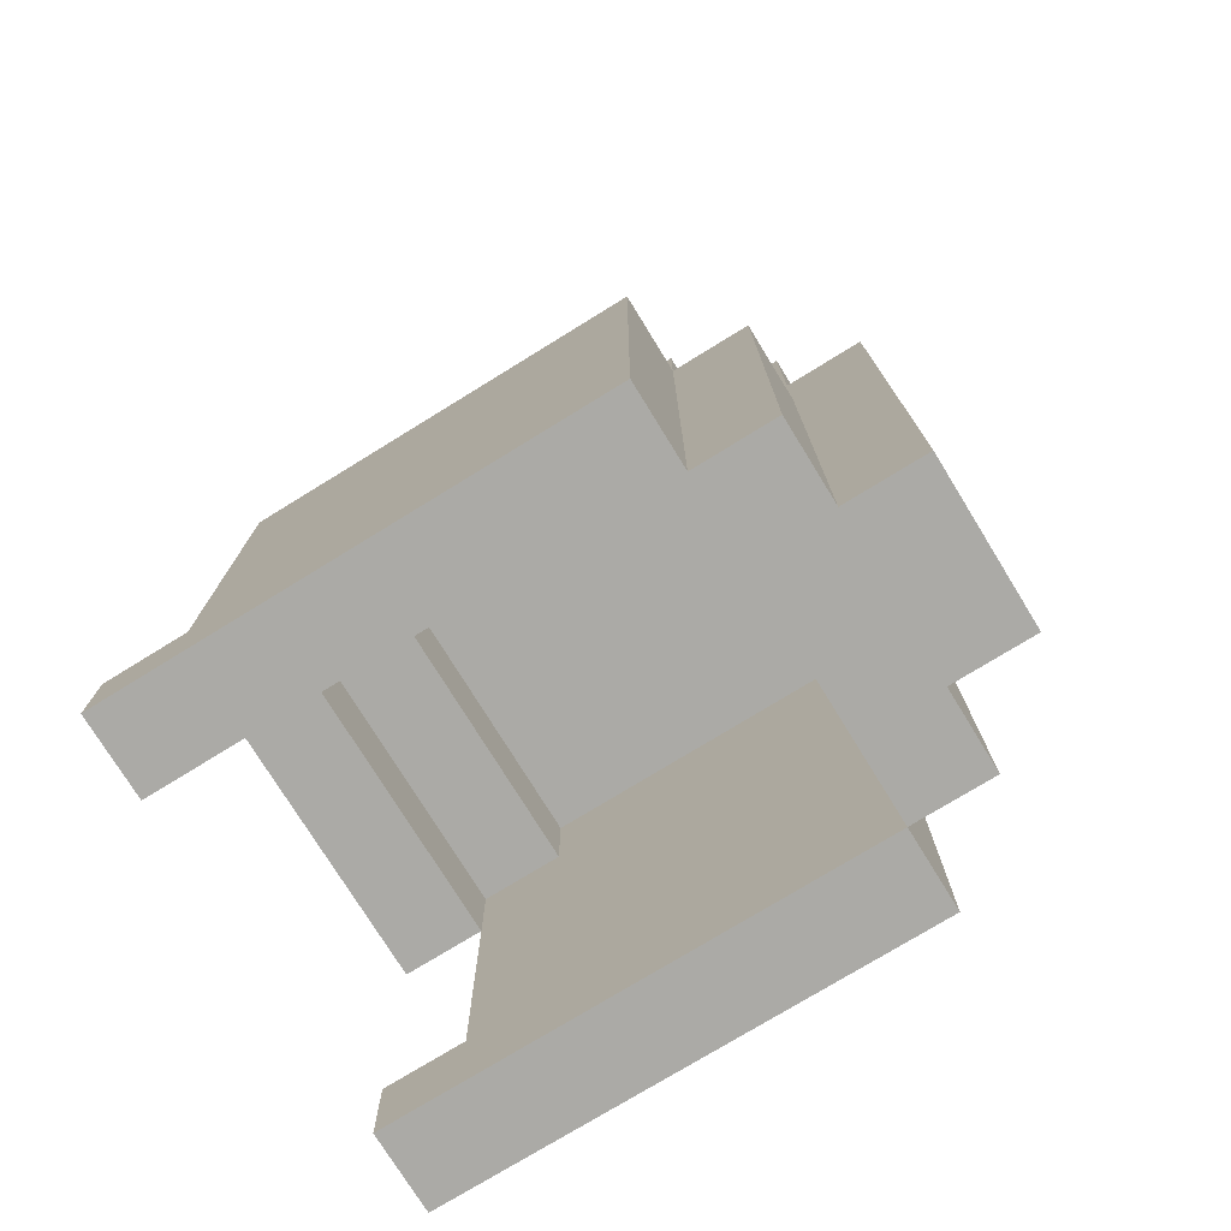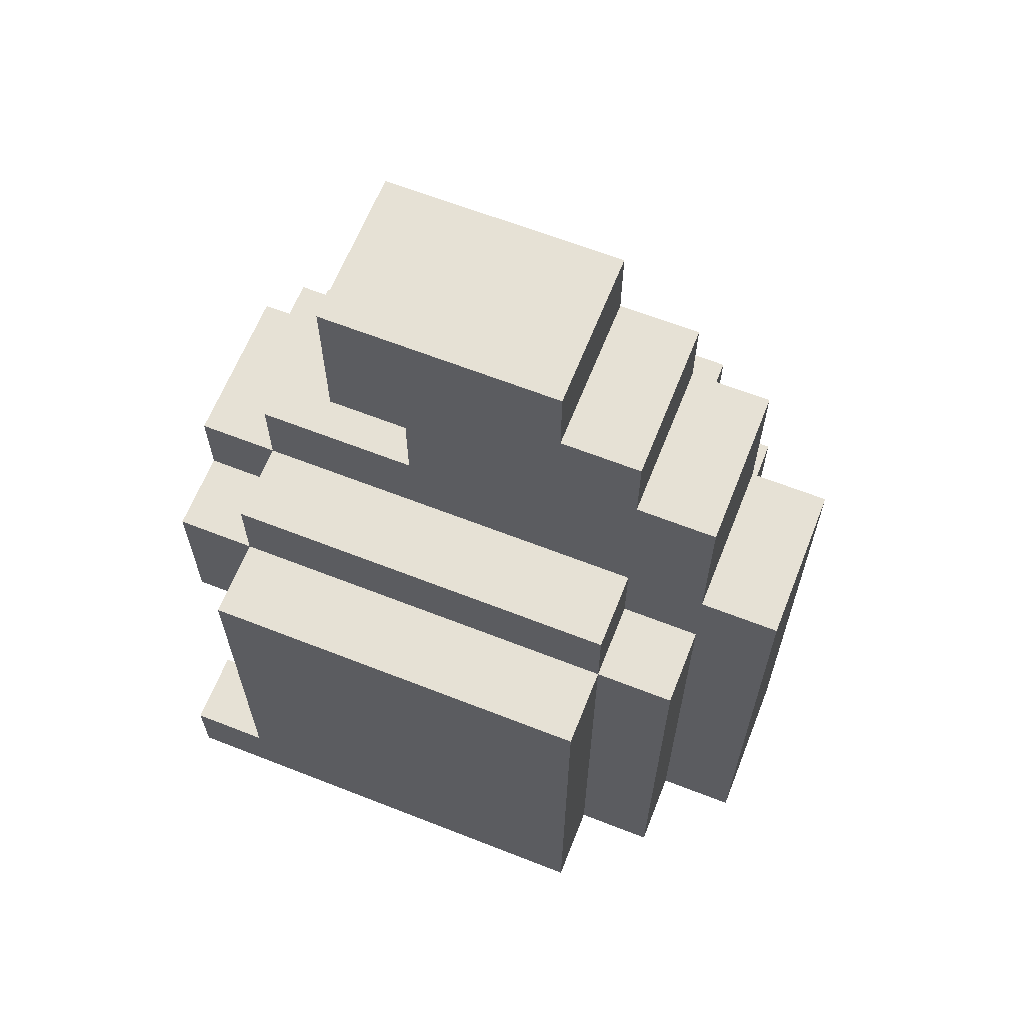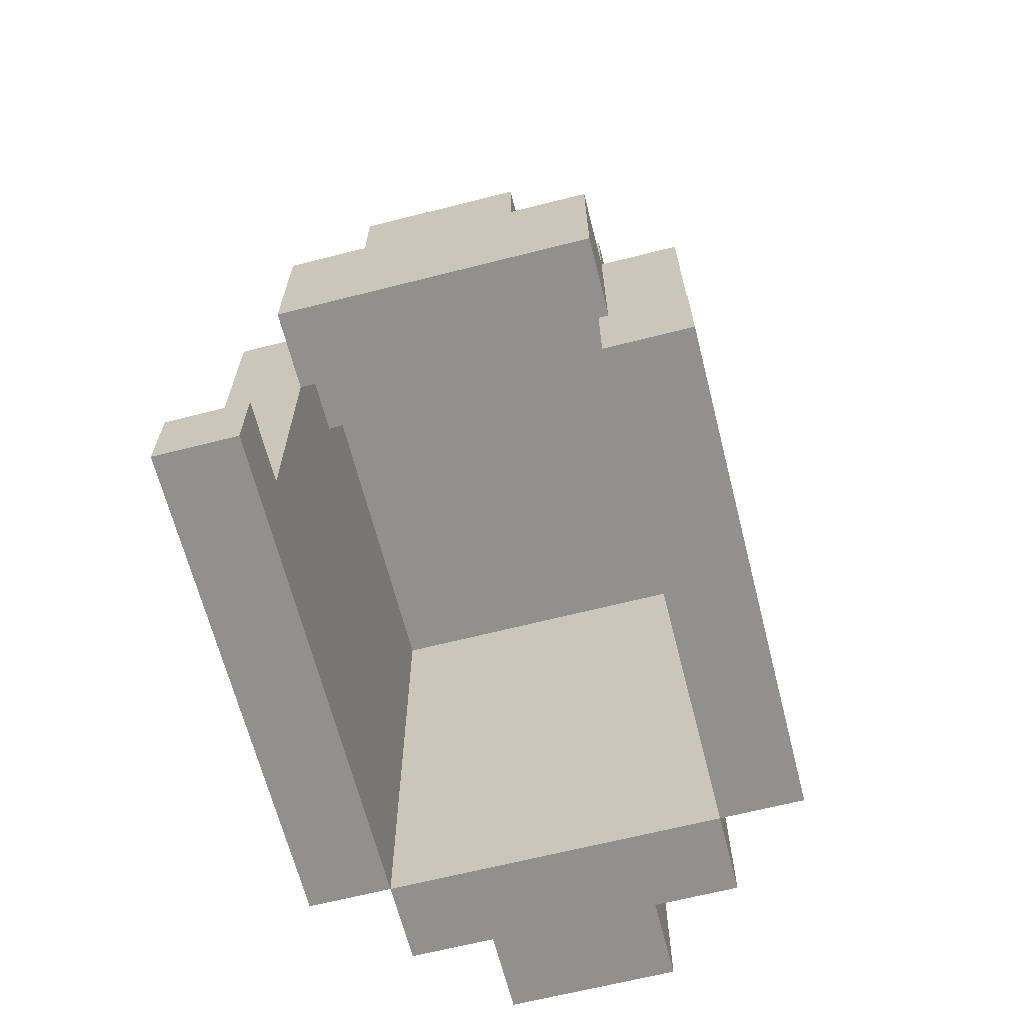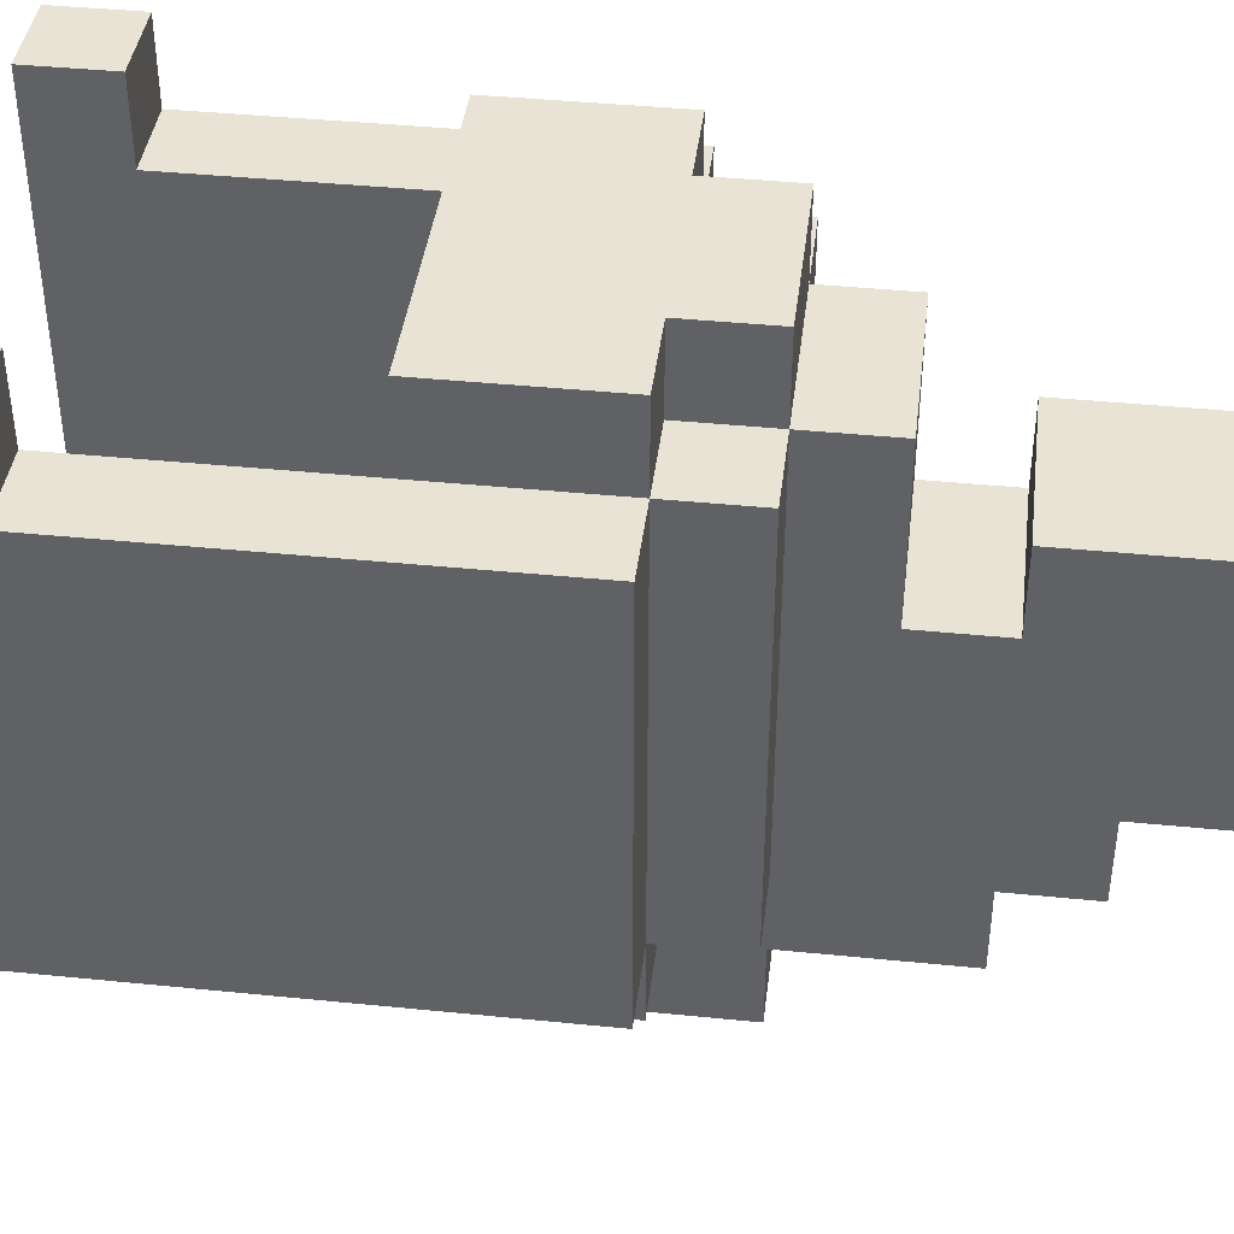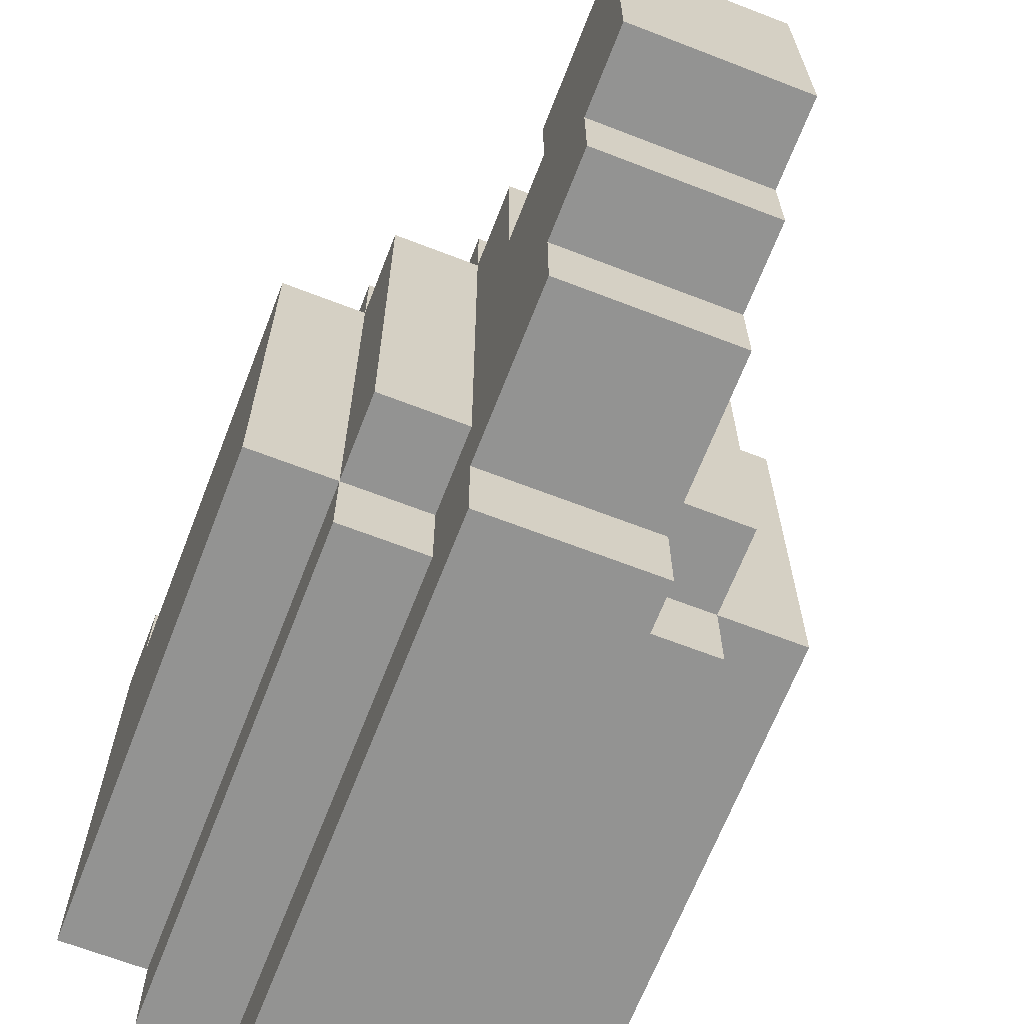
<metadata>
{"format":"obj","ext":"obj","renderer":"f3d","projection":"perspective","resolution":1024,"background":"white","views":[{"elev":-75.7,"azim":121.6,"up":"+Y"},{"elev":64.1,"azim":111.6,"up":"+Y"},{"elev":-65.7,"azim":14.3,"up":"+Y"},{"elev":41.1,"azim":97.0,"up":"+Z"},{"elev":-66.7,"azim":158.8,"up":"+Z"}]}
</metadata>
<code>
o helm_med_3d_du
v -0.3 2.6 0.4
v -0.3 2.6 0.1
v -0.3 2.6 -0.2
v -0.3 2.7 0.4
v -0.3 2.7 0.3
v -0.3 2.7 0.1
v -0.3 2.7 0
v -0.3 2.8 0
v -0.3 2.8 -0.1
v -0.3 3 0.3
v -0.3 3 -0.1
v -0.3 3 -0.2
v -0.3 3.2 0.3
v -0.3 3.2 -0.2
v -0.2 2.6 -0.2
v -0.2 2.6 -0.3
v -0.2 3 0.4
v -0.2 3 0.3
v -0.2 3 -0.2
v -0.2 3 -0.3
v -0.2 3.2 0.4
v -0.2 3.2 0.3
v -0.2 3.2 -0.2
v -0.2 3.2 -0.3
v -0.2 3.3 0.3
v -0.2 3.3 -0.2
v -0.1 2.6 -0.3
v -0.1 2.6 -0.4
v -0.1 3 -0.3
v -0.1 3.2 0.4
v -0.1 3.2 0.3
v -0.1 3.2 -0.2
v -0.1 3.2 -0.3
v -0.1 3.3 0.4
v -0.1 3.3 0.3
v -0.1 3.3 -0.2
v -0.1 3.3 -0.3
v -0.1 3.3 -0.4
v -0.1 3.4 0.3
v -0.1 3.4 0.1
v -0.1 3.4 0
v -0.1 3.4 -0.2
v -0.1 3.5 0.2
v -0.1 3.5 0.1
v -0.1 3.5 0
v -0.1 3.5 -0.2
v -0.1 3.5 -0.3
v -0.1 3.6 -0.1
v -0.1 3.6 -0.2
v -0.1 3.7 0.2
v -0.1 3.7 -0.1
v 0.2 2.6 0.4
v 0.2 2.6 0.1
v 0.2 2.6 -0.2
v 0.2 2.7 0.4
v 0.2 2.7 0.3
v 0.2 2.7 0.1
v 0.2 2.7 0
v 0.2 2.8 0
v 0.2 2.8 -0.1
v 0.2 3 0.3
v 0.2 3 -0.1
v 0.2 3 -0.2
v 0.2 3.1 0.3
v 0.2 3.1 0.2
v 0.2 3.2 0.2
v 0.2 3.2 -0.2
v -0.2 2.6 0.4
v -0.2 2.6 0.1
v -0.2 2.6 -0.2
v -0.2 2.7 0.4
v -0.2 2.7 0.3
v -0.2 2.7 0.1
v -0.2 2.7 0
v -0.2 2.8 0
v -0.2 2.8 -0.1
v -0.2 3 0.3
v -0.2 3 -0.1
v -0.2 3 -0.2
v -0.2 3.1 0.3
v -0.2 3.1 0.2
v -0.2 3.2 0.2
v -0.2 3.2 -0.2
v 0.1 2.6 -0.3
v 0.1 2.6 -0.4
v 0.1 3 -0.3
v 0.1 3.2 0.4
v 0.1 3.2 0.3
v 0.1 3.2 -0.2
v 0.1 3.2 -0.3
v 0.1 3.3 0.4
v 0.1 3.3 0.3
v 0.1 3.3 -0.2
v 0.1 3.3 -0.3
v 0.1 3.3 -0.4
v 0.1 3.4 0.3
v 0.1 3.4 0.1
v 0.1 3.4 0
v 0.1 3.4 -0.2
v 0.1 3.5 0.2
v 0.1 3.5 0.1
v 0.1 3.5 0
v 0.1 3.5 -0.2
v 0.1 3.5 -0.3
v 0.1 3.6 -0.1
v 0.1 3.6 -0.2
v 0.1 3.7 0.2
v 0.1 3.7 -0.1
v 0.2 2.6 -0.2
v 0.2 2.6 -0.3
v 0.2 3 0.4
v 0.2 3 0.3
v 0.2 3 -0.2
v 0.2 3 -0.3
v 0.2 3.2 0.4
v 0.2 3.2 0.3
v 0.2 3.2 -0.2
v 0.2 3.2 -0.3
v 0.2 3.3 0.3
v 0.2 3.3 -0.2
v 0.3 2.6 0.4
v 0.3 2.6 0.1
v 0.3 2.6 -0.2
v 0.3 2.7 0.4
v 0.3 2.7 0.3
v 0.3 2.7 0.1
v 0.3 2.7 0
v 0.3 2.8 0
v 0.3 2.8 -0.1
v 0.3 3 0.3
v 0.3 3 -0.1
v 0.3 3 -0.2
v 0.3 3.2 0.3
v 0.3 3.2 -0.2
v -0.3 2.6 0.4
v -0.3 2.7 0.4
v -0.2 2.6 0.4
v -0.2 2.7 0.4
v -0.2 3 0.4
v -0.2 3.2 0.4
v -0.1 3.2 0.4
v -0.1 3.3 0.4
v 0.1 3.2 0.4
v 0.1 3.3 0.4
v 0.2 2.6 0.4
v 0.2 2.7 0.4
v 0.2 3 0.4
v 0.2 3.2 0.4
v 0.3 2.6 0.4
v 0.3 2.7 0.4
v -0.3 2.7 0.3
v -0.3 3 0.3
v -0.3 3.2 0.3
v -0.2 2.7 0.3
v -0.2 3 0.3
v -0.2 3.2 0.3
v -0.2 3.3 0.3
v -0.1 3.2 0.3
v -0.1 3.3 0.3
v -0.1 3.4 0.3
v 0.1 3.2 0.3
v 0.1 3.3 0.3
v 0.1 3.4 0.3
v 0.2 2.7 0.3
v 0.2 3 0.3
v 0.2 3.2 0.3
v 0.2 3.3 0.3
v 0.3 2.7 0.3
v 0.3 3 0.3
v 0.3 3.2 0.3
v -0.1 3.5 0.2
v -0.1 3.7 0.2
v 0.1 3.5 0.2
v 0.1 3.7 0.2
v -0.1 3.4 0.1
v -0.1 3.5 0.1
v 0.1 3.4 0.1
v 0.1 3.5 0.1
v -0.2 2.6 -0.2
v -0.2 3 -0.2
v -0.2 3.2 -0.2
v -0.1 3.2 -0.2
v 0.1 3.2 -0.2
v 0.2 2.6 -0.2
v 0.2 3 -0.2
v 0.2 3.2 -0.2
v -0.2 3 0.3
v -0.2 3.1 0.3
v -0.1 3.1 0.3
v 0.1 3.1 0.3
v 0.2 3 0.3
v 0.2 3.1 0.3
v -0.2 3.1 0.2
v -0.2 3.2 0.2
v -0.1 3.1 0.2
v -0.1 3.2 0.2
v 0.1 3.1 0.2
v 0.1 3.2 0.2
v 0.2 3.1 0.2
v 0.2 3.2 0.2
v -0.1 3.6 -0.1
v -0.1 3.7 -0.1
v 0.1 3.6 -0.1
v 0.1 3.7 -0.1
v -0.3 2.6 -0.2
v -0.3 3 -0.2
v -0.3 3.2 -0.2
v -0.2 2.6 -0.2
v -0.2 3 -0.2
v -0.2 3.2 -0.2
v -0.2 3.3 -0.2
v -0.1 3.2 -0.2
v -0.1 3.3 -0.2
v -0.1 3.5 -0.2
v -0.1 3.6 -0.2
v 0.1 3.2 -0.2
v 0.1 3.3 -0.2
v 0.1 3.5 -0.2
v 0.1 3.6 -0.2
v 0.2 2.6 -0.2
v 0.2 3 -0.2
v 0.2 3.2 -0.2
v 0.2 3.3 -0.2
v 0.3 2.6 -0.2
v 0.3 3 -0.2
v 0.3 3.2 -0.2
v -0.2 2.6 -0.3
v -0.2 3 -0.3
v -0.2 3.2 -0.3
v -0.1 2.6 -0.3
v -0.1 3 -0.3
v -0.1 3.2 -0.3
v -0.1 3.3 -0.3
v -0.1 3.5 -0.3
v 0.1 2.6 -0.3
v 0.1 3 -0.3
v 0.1 3.2 -0.3
v 0.1 3.3 -0.3
v 0.1 3.5 -0.3
v 0.2 2.6 -0.3
v 0.2 3 -0.3
v 0.2 3.2 -0.3
v -0.1 2.6 -0.4
v -0.1 3.3 -0.4
v 0.1 2.6 -0.4
v 0.1 3.3 -0.4
v -0.3 2.6 0.4
v -0.2 2.6 0.4
v 0.2 2.6 0.4
v 0.3 2.6 0.4
v -0.3 2.6 0.1
v -0.2 2.6 0.1
v 0.2 2.6 0.1
v 0.3 2.6 0.1
v -0.3 2.6 -0.2
v -0.2 2.6 -0.2
v 0.2 2.6 -0.2
v 0.3 2.6 -0.2
v -0.2 2.6 -0.3
v -0.1 2.6 -0.3
v 0.1 2.6 -0.3
v 0.2 2.6 -0.3
v -0.1 2.6 -0.4
v 0.1 2.6 -0.4
v -0.2 3 0.4
v 0.2 3 0.4
v -0.2 3 0.3
v 0.2 3 0.3
v -0.2 3.1 0.3
v -0.1 3.1 0.3
v 0.1 3.1 0.3
v 0.2 3.1 0.3
v -0.2 3.1 0.2
v -0.1 3.1 0.2
v 0.1 3.1 0.2
v 0.2 3.1 0.2
v -0.2 3.2 0.2
v -0.1 3.2 0.2
v 0.1 3.2 0.2
v 0.2 3.2 0.2
v -0.2 3.2 -0.2
v -0.1 3.2 -0.2
v 0.1 3.2 -0.2
v 0.2 3.2 -0.2
v -0.1 3.5 0.2
v 0.1 3.5 0.2
v -0.1 3.5 0.1
v 0.1 3.5 0.1
v -0.3 2.7 0.4
v -0.2 2.7 0.4
v 0.2 2.7 0.4
v 0.3 2.7 0.4
v -0.3 2.7 0.3
v -0.2 2.7 0.3
v 0.2 2.7 0.3
v 0.3 2.7 0.3
v -0.2 3.2 0.4
v -0.1 3.2 0.4
v 0.1 3.2 0.4
v 0.2 3.2 0.4
v -0.3 3.2 0.3
v -0.2 3.2 0.3
v -0.1 3.2 0.3
v 0.1 3.2 0.3
v 0.2 3.2 0.3
v 0.3 3.2 0.3
v -0.3 3.2 -0.2
v -0.2 3.2 -0.2
v -0.1 3.2 -0.2
v 0.1 3.2 -0.2
v 0.2 3.2 -0.2
v 0.3 3.2 -0.2
v -0.2 3.2 -0.3
v -0.1 3.2 -0.3
v 0.1 3.2 -0.3
v 0.2 3.2 -0.3
v -0.1 3.3 0.4
v 0.1 3.3 0.4
v -0.2 3.3 0.3
v -0.1 3.3 0.3
v 0.1 3.3 0.3
v 0.2 3.3 0.3
v -0.2 3.3 -0.2
v -0.1 3.3 -0.2
v 0.1 3.3 -0.2
v 0.2 3.3 -0.2
v -0.1 3.3 -0.3
v 0.1 3.3 -0.3
v -0.1 3.3 -0.4
v 0.1 3.3 -0.4
v -0.1 3.4 0.3
v 0.1 3.4 0.3
v -0.1 3.4 0.1
v 0.1 3.4 0.1
v -0.1 3.5 -0.2
v 0.1 3.5 -0.2
v -0.1 3.5 -0.3
v 0.1 3.5 -0.3
v -0.1 3.6 -0.1
v 0.1 3.6 -0.1
v -0.1 3.6 -0.2
v 0.1 3.6 -0.2
v -0.1 3.7 0.2
v 0.1 3.7 0.2
v -0.1 3.7 -0.1
v 0.1 3.7 -0.1
f 4 2 1
f 5 2 4
f 6 3 2
f 6 2 5
f 7 3 6
f 8 3 7
f 8 7 6
f 8 6 5
f 9 3 8
f 10 8 5
f 10 9 8
f 11 3 9
f 11 9 10
f 12 3 11
f 13 11 10
f 13 12 11
f 14 12 13
f 19 16 15
f 20 16 19
f 21 18 17
f 22 18 21
f 23 20 19
f 24 20 23
f 25 23 22
f 26 23 25
f 29 28 27
f 33 28 29
f 34 31 30
f 35 31 34
f 36 33 32
f 37 28 33
f 37 33 36
f 38 28 37
f 39 36 35
f 40 36 39
f 41 36 40
f 42 37 36
f 42 36 41
f 44 41 40
f 45 42 41
f 45 41 44
f 46 37 42
f 46 42 45
f 47 37 46
f 48 44 43
f 48 45 44
f 48 46 45
f 49 46 48
f 50 48 43
f 51 48 50
f 55 53 52
f 56 53 55
f 57 54 53
f 57 53 56
f 58 54 57
f 59 54 58
f 59 58 57
f 59 57 56
f 60 54 59
f 61 59 56
f 61 60 59
f 62 54 60
f 62 60 61
f 63 54 62
f 64 62 61
f 64 63 62
f 65 63 64
f 66 63 65
f 67 63 66
f 68 69 71
f 71 69 72
f 69 70 73
f 72 69 73
f 73 70 74
f 74 70 75
f 73 74 75
f 72 73 75
f 75 70 76
f 72 75 77
f 75 76 77
f 76 70 78
f 77 76 78
f 78 70 79
f 77 78 80
f 78 79 80
f 80 79 81
f 81 79 82
f 82 79 83
f 84 85 86
f 86 85 90
f 87 88 91
f 91 88 92
f 89 90 93
f 90 85 94
f 93 90 94
f 94 85 95
f 92 93 96
f 96 93 97
f 97 93 98
f 93 94 99
f 98 93 99
f 97 98 101
f 98 99 102
f 101 98 102
f 99 94 103
f 102 99 103
f 103 94 104
f 100 101 105
f 101 102 105
f 102 103 105
f 105 103 106
f 100 105 107
f 107 105 108
f 109 110 113
f 113 110 114
f 111 112 115
f 115 112 116
f 113 114 117
f 117 114 118
f 116 117 119
f 119 117 120
f 121 122 124
f 124 122 125
f 122 123 126
f 125 122 126
f 126 123 127
f 127 123 128
f 126 127 128
f 125 126 128
f 128 123 129
f 125 128 130
f 128 129 130
f 129 123 131
f 130 129 131
f 131 123 132
f 130 131 133
f 131 132 133
f 133 132 134
f 137 136 135
f 138 136 137
f 141 140 139
f 143 141 139
f 143 142 141
f 144 142 143
f 147 143 139
f 148 143 147
f 149 146 145
f 150 146 149
f 154 152 151
f 155 153 152
f 155 152 154
f 156 153 155
f 158 157 156
f 159 157 158
f 162 160 159
f 163 160 162
f 166 162 161
f 167 162 166
f 168 165 164
f 169 166 165
f 169 165 168
f 170 166 169
f 173 172 171
f 174 172 173
f 177 176 175
f 178 176 177
f 182 181 180
f 183 182 180
f 184 180 179
f 185 183 180
f 185 180 184
f 186 183 185
f 187 188 189
f 187 189 190
f 187 190 191
f 191 190 192
f 193 194 195
f 195 194 196
f 195 196 197
f 197 196 198
f 197 198 199
f 199 198 200
f 201 202 203
f 203 202 204
f 205 206 208
f 206 207 209
f 208 206 209
f 209 207 210
f 210 211 212
f 212 211 213
f 214 215 218
f 218 215 219
f 216 217 222
f 222 217 223
f 220 221 224
f 221 222 225
f 224 221 225
f 225 222 226
f 227 228 230
f 228 229 231
f 230 228 231
f 231 229 232
f 233 234 238
f 238 234 239
f 235 236 240
f 236 237 241
f 240 236 241
f 241 237 242
f 243 244 245
f 245 244 246
f 251 248 247
f 252 248 251
f 253 250 249
f 254 250 253
f 255 252 251
f 256 252 255
f 257 254 253
f 258 254 257
f 259 257 256
f 260 257 259
f 261 257 260
f 262 257 261
f 263 261 260
f 264 261 263
f 267 266 265
f 268 266 267
f 273 270 269
f 274 271 270
f 274 270 273
f 275 272 271
f 275 271 274
f 276 272 275
f 281 278 277
f 282 279 278
f 282 278 281
f 283 280 279
f 283 279 282
f 284 280 283
f 287 286 285
f 288 286 287
f 289 290 293
f 293 290 294
f 291 292 295
f 295 292 296
f 297 298 302
f 302 298 303
f 299 300 304
f 304 300 305
f 301 302 307
f 307 302 308
f 305 306 311
f 311 306 312
f 308 309 313
f 313 309 314
f 310 311 315
f 315 311 316
f 317 318 320
f 320 318 321
f 319 320 323
f 323 320 324
f 321 322 325
f 325 322 326
f 327 328 329
f 329 328 330
f 331 332 333
f 333 332 334
f 335 336 337
f 337 336 338
f 339 340 341
f 341 340 342
f 343 344 345
f 345 344 346

</code>
